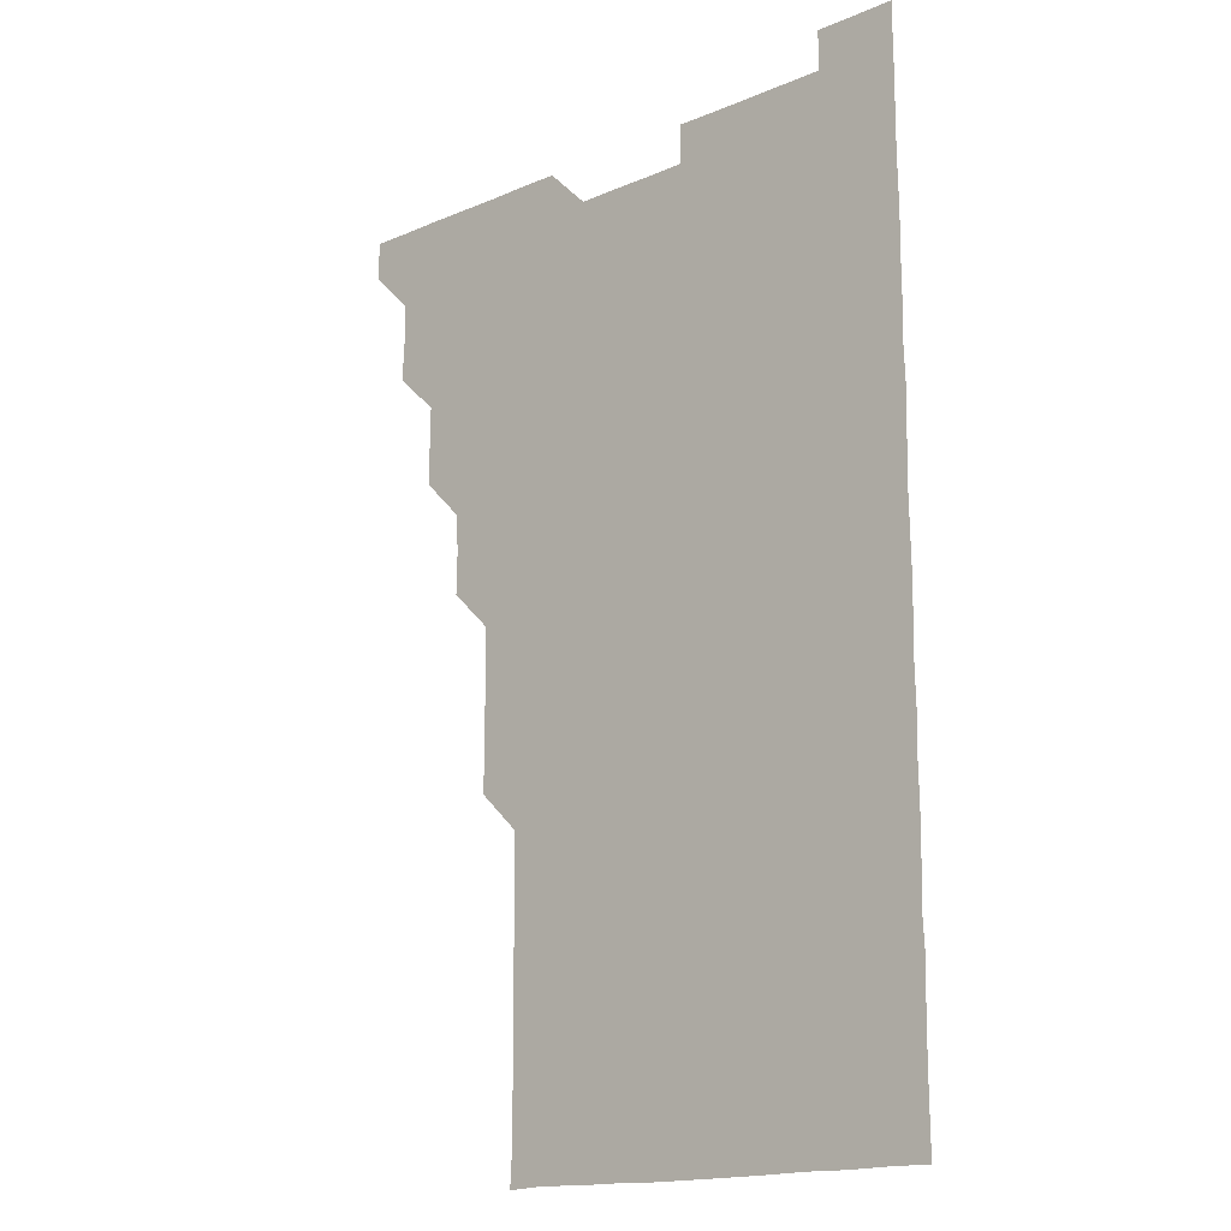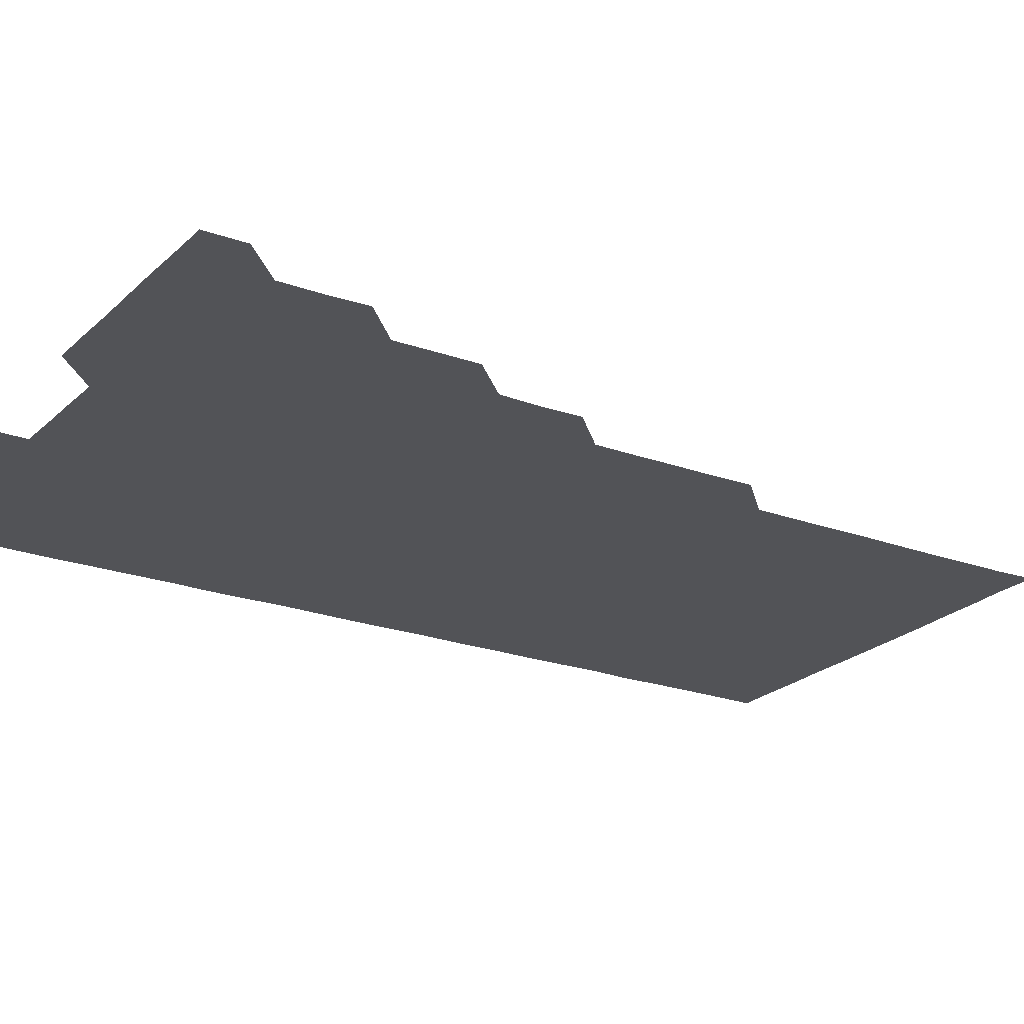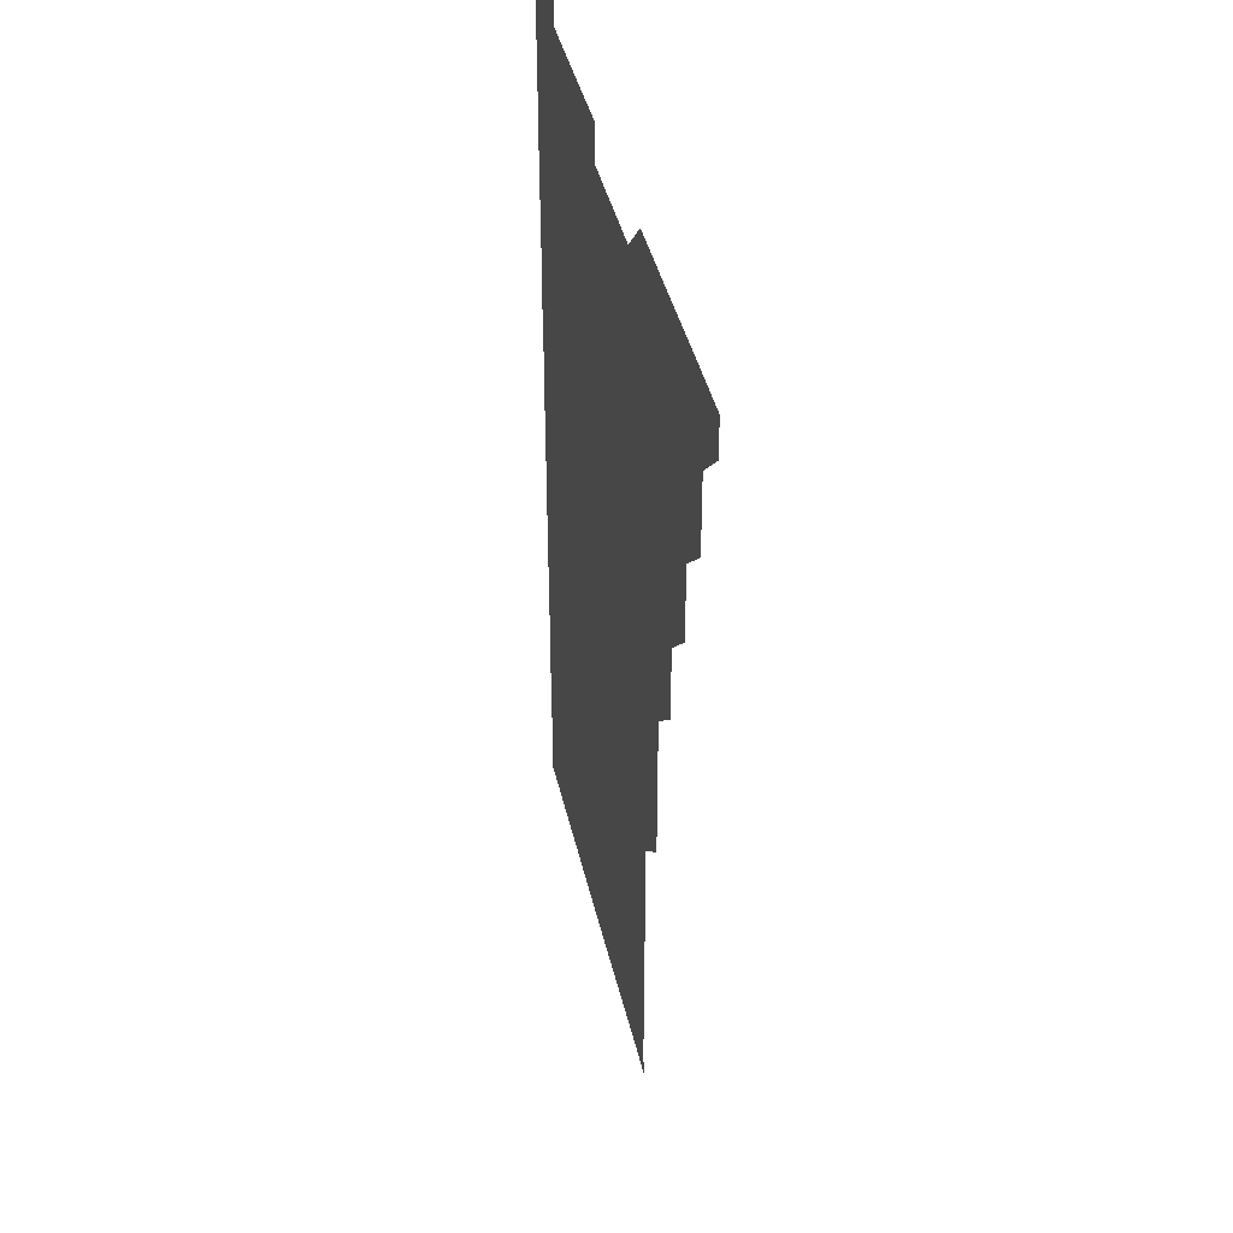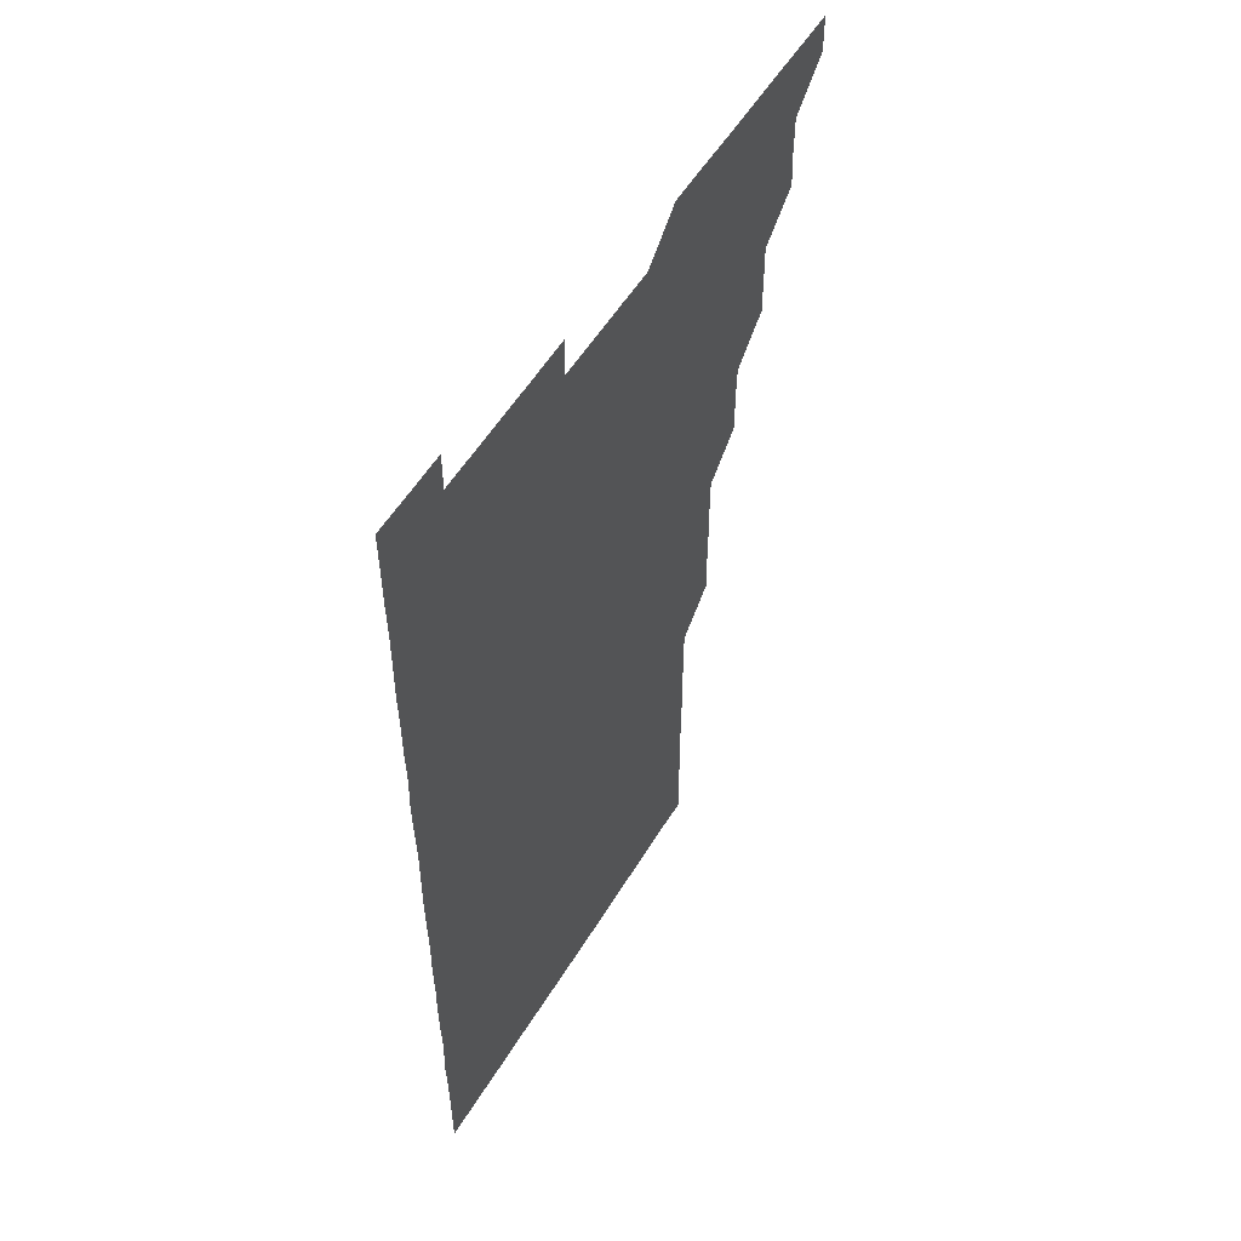
<metadata>
{"format":"obj","ext":"obj","renderer":"f3d","projection":"perspective","resolution":1024,"background":"white","views":[{"elev":-16.5,"azim":40.8,"up":"+Y"},{"elev":-22.4,"azim":-122.3,"up":"+Z"},{"elev":41.4,"azim":-102.8,"up":"+Y"},{"elev":55.5,"azim":121.0,"up":"+Y"}]}
</metadata>
<code>
v 480.9 541.1 0
v 481 556 0
v 495.4 496 0
v 496.1 510.5 0
v 496 526 0
v 496.1 540.9 0
v 496 556 0
v 510.8 450.8 0
v 510.8 465.6 0
v 511 481 0
v 511.5 496.3 0
v 510.9 511 0
v 511.2 526 0
v 511.1 540.9 0
v 510.9 556.2 0
v 525.8 405.7 0
v 526.1 420.8 0
v 525.6 435.7 0
v 526.4 451.1 0
v 526.1 466.1 0
v 525.9 481 0
v 526 496 0
v 526.1 511.1 0
v 526.1 526 0
v 526.1 540.8 0
v 525.9 556.1 0
v 540.7 330.5 0
v 541.1 345.6 0
v 541 360.6 0
v 541 375.6 0
v 540.9 390.8 0
v 540.9 406 0
v 540.9 420.9 0
v 541.4 436.3 0
v 540.8 450.9 0
v 541.1 466 0
v 541.2 481.1 0
v 540.8 496 0
v 541.1 511 0
v 541 525.9 0
v 541 540.9 0
v 541 556 0
v 555.6 195.8 0
v 556.3 210.3 0
v 556.2 224.9 0
v 556.4 240 0
v 556.3 255.4 0
v 556 270.4 0
v 556.1 285.5 0
v 556.1 300.5 0
v 556 315.6 0
v 556.2 331.2 0
v 556 346 0
v 556.1 361 0
v 556.1 376 0
v 556 391 0
v 556.2 406.1 0
v 556.1 421.1 0
v 555.9 436 0
v 556.3 451.2 0
v 555.9 466 0
v 556 481 0
v 556.3 496 0
v 556 511 0
v 556 526 0
v 556 540.9 0
v 556.1 556.2 0
v 570.7 196.5 0
v 570.6 210.6 0
v 571.4 226.3 0
v 571.2 241.2 0
v 571.1 256 0
v 571.2 271.2 0
v 571.1 286.1 0
v 570.8 300.8 0
v 571.2 316.3 0
v 571.2 331.3 0
v 571.1 346 0
v 571.2 361.2 0
v 571 376 0
v 571.2 391.2 0
v 570.9 405.9 0
v 571.1 421.1 0
v 571 436 0
v 571 451 0
v 571 466 0
v 571.1 481 0
v 570.9 496 0
v 571.2 510.9 0
v 571.1 525.9 0
v 571 540.9 0
v 570.7 556.2 0
v 585.3 196 0
v 586.2 211.6 0
v 586.3 226.5 0
v 586 241.1 0
v 586.3 256.6 0
v 586.1 271.2 0
v 586 286 0
v 586.2 301.3 0
v 586 316 0
v 585.8 330.7 0
v 586.2 346.5 0
v 586.1 361 0
v 586 376 0
v 586 391 0
v 586.1 406.1 0
v 586.1 421.1 0
v 586 436 0
v 586 451 0
v 586.1 466.2 0
v 586.1 481 0
v 586 496 0
v 586 511 0
v 586 526 0
v 585.9 540.9 0
v 600.6 196 0
v 601.3 211.1 0
v 601 226.1 0
v 601.1 241.1 0
v 601 256 0
v 600.9 270.9 0
v 601 286.2 0
v 601 301 0
v 601 316.1 0
v 601.2 331.4 0
v 600.9 345.8 0
v 601 361.1 0
v 601 376.1 0
v 601.2 391.3 0
v 601 406 0
v 601.1 421.1 0
v 601 436 0
v 601 451 0
v 601 466 0
v 601 481 0
v 601.1 496 0
v 601 511 0
v 600.9 526.1 0
v 601 541 0
v 615.7 195.6 0
v 616.1 211.5 0
v 616.1 226.3 0
v 616 241 0
v 616 256.2 0
v 616 271 0
v 616 285.8 0
v 616 301.2 0
v 616.1 316.3 0
v 616 331.2 0
v 616 345.9 0
v 616 361.1 0
v 616 376 0
v 616 391.1 0
v 616 405.8 0
v 616 421.2 0
v 616 436 0
v 616 451.1 0
v 616 466.1 0
v 616 481 0
v 616 496 0
v 616 511 0
v 616.1 525.8 0
v 616 541 0
v 630.9 195.6 0
v 631 211.1 0
v 631 226.2 0
v 631 241.2 0
v 631 256.2 0
v 631 271 0
v 631 286.2 0
v 631.1 301 0
v 631 316 0
v 631 331.1 0
v 631 346.1 0
v 631 361 0
v 631 376.2 0
v 631 391 0
v 631 406 0
v 631 421.2 0
v 631 436 0
v 631 451 0
v 631 466 0
v 631 481 0
v 631 496 0
v 631 511 0
v 631 525.8 0
v 631.1 541.2 0
v 631 556.2 0
v 645.9 195.6 0
v 645.9 211.4 0
v 646 226.3 0
v 646 240.9 0
v 645.8 256.3 0
v 646.1 271.2 0
v 646 286 0
v 646 301.3 0
v 646 316.1 0
v 646 330.9 0
v 646 345.9 0
v 646 361.2 0
v 646 376.1 0
v 646 391.1 0
v 646 406.1 0
v 645.9 421.1 0
v 646 436 0
v 646 451.1 0
v 646 466 0
v 646 481.1 0
v 646 496 0
v 646 510.9 0
v 646 526 0
v 646.1 541 0
v 645.8 556 0
v 661.1 195.7 0
v 660.9 211.2 0
v 661 226 0
v 660.8 241.4 0
v 661.3 255.4 0
v 661 271 0
v 661 286 0
v 661 300.9 0
v 660.9 316.1 0
v 661 331.1 0
v 661 346.1 0
v 661 361.1 0
v 660.9 376.1 0
v 661 391 0
v 660.9 406.2 0
v 661 421 0
v 661 436.1 0
v 661 450.9 0
v 661 466.1 0
v 661 481 0
v 661 496 0
v 661 511 0
v 661 526 0
v 661.1 540.9 0
v 660.9 556 0
v 676.3 196 0
v 676 211.1 0
v 675.9 226.4 0
v 676.1 240.8 0
v 676 255.9 0
v 675.6 271.7 0
v 676 285.9 0
v 675.8 301.4 0
v 676 316.2 0
v 675.9 331.2 0
v 676 346 0
v 675.8 361.3 0
v 676 376 0
v 675.9 391.1 0
v 676.1 405.9 0
v 676 420.9 0
v 675.9 436.2 0
v 676 451 0
v 676 466 0
v 675.9 481.2 0
v 675.9 496 0
v 676 511 0
v 676 526 0
v 676 541 0
v 676 556 0
v 691.4 195.8 0
v 690.9 210.9 0
v 690.5 226.6 0
v 690.9 241.1 0
v 690.9 256.5 0
v 691.1 270.9 0
v 690.7 286.4 0
v 691 300.9 0
v 690.5 316.5 0
v 691 331 0
v 690.8 346.2 0
v 691 361 0
v 690.8 376.2 0
v 690.9 391.1 0
v 691 406 0
v 690.8 421.2 0
v 691.1 435.9 0
v 690.9 451.1 0
v 690.9 466.1 0
v 690.9 481.1 0
v 691 496 0
v 690.9 511 0
v 691 526 0
v 691 541 0
v 691 556 0
v 691 571 0
v 706.4 196 0
v 705.8 211.3 0
v 706.1 226 0
v 706 241.1 0
v 705.5 256.6 0
v 705.8 271 0
v 705.9 286.2 0
v 705.6 301.4 0
v 706 316 0
v 705.8 331.2 0
v 705.8 346 0
v 706.1 361 0
v 705.9 376.1 0
v 705.8 391.1 0
v 705.9 406 0
v 705.8 421.3 0
v 705.5 436.3 0
v 706 450.8 0
v 706 466 0
v 705.5 481.2 0
v 705.9 496 0
v 705.9 511 0
v 705.9 526 0
v 705.8 540.9 0
v 706 556 0
v 706 571 0
v 721.1 195.9 0
v 721 210.6 0
v 720.9 225.5 0
v 721 240.5 0
v 721.5 255.2 0
v 720.7 270.3 0
v 721.1 285.4 0
v 721.3 300.4 0
v 721 315.4 0
v 721.3 330.4 0
v 721 345.6 0
v 721.2 360.6 0
v 721.3 375.5 0
v 721.1 390.4 0
v 720.8 405.7 0
v 721.2 420.7 0
v 721.5 435.7 0
v 720.9 450.7 0
v 721.2 465.7 0
v 721.1 480.8 0
v 721.3 495.7 0
v 721 510.7 0
v 720.9 526 0
v 721.1 541 0
v 721 556 0
v 721 571 0
f 5 6 1
f 1 6 2
f 6 7 2
f 10 11 3
f 3 11 4
f 11 12 4
f 4 12 5
f 12 13 5
f 5 13 6
f 13 14 6
f 6 14 7
f 14 15 7
f 18 19 8
f 8 19 9
f 19 20 9
f 9 20 10
f 20 21 10
f 10 21 11
f 21 22 11
f 11 22 12
f 22 23 12
f 12 23 13
f 23 24 13
f 13 24 14
f 24 25 14
f 14 25 15
f 25 26 15
f 31 32 16
f 16 32 17
f 32 33 17
f 17 33 18
f 33 34 18
f 18 34 19
f 34 35 19
f 19 35 20
f 35 36 20
f 20 36 21
f 36 37 21
f 21 37 22
f 37 38 22
f 22 38 23
f 38 39 23
f 23 39 24
f 39 40 24
f 24 40 25
f 40 41 25
f 25 41 26
f 41 42 26
f 51 52 27
f 27 52 28
f 52 53 28
f 28 53 29
f 53 54 29
f 29 54 30
f 54 55 30
f 30 55 31
f 55 56 31
f 31 56 32
f 56 57 32
f 32 57 33
f 57 58 33
f 33 58 34
f 58 59 34
f 34 59 35
f 59 60 35
f 35 60 36
f 60 61 36
f 36 61 37
f 61 62 37
f 37 62 38
f 62 63 38
f 38 63 39
f 63 64 39
f 39 64 40
f 64 65 40
f 40 65 41
f 65 66 41
f 41 66 42
f 66 67 42
f 43 68 44
f 68 69 44
f 44 69 45
f 69 70 45
f 45 70 46
f 70 71 46
f 46 71 47
f 71 72 47
f 47 72 48
f 72 73 48
f 48 73 49
f 73 74 49
f 49 74 50
f 74 75 50
f 50 75 51
f 75 76 51
f 51 76 52
f 76 77 52
f 52 77 53
f 77 78 53
f 53 78 54
f 78 79 54
f 54 79 55
f 79 80 55
f 55 80 56
f 80 81 56
f 56 81 57
f 81 82 57
f 57 82 58
f 82 83 58
f 58 83 59
f 83 84 59
f 59 84 60
f 84 85 60
f 60 85 61
f 85 86 61
f 61 86 62
f 86 87 62
f 62 87 63
f 87 88 63
f 63 88 64
f 88 89 64
f 64 89 65
f 89 90 65
f 65 90 66
f 90 91 66
f 66 91 67
f 91 92 67
f 68 93 69
f 93 94 69
f 69 94 70
f 94 95 70
f 70 95 71
f 95 96 71
f 71 96 72
f 96 97 72
f 72 97 73
f 97 98 73
f 73 98 74
f 98 99 74
f 74 99 75
f 99 100 75
f 75 100 76
f 100 101 76
f 76 101 77
f 101 102 77
f 77 102 78
f 102 103 78
f 78 103 79
f 103 104 79
f 79 104 80
f 104 105 80
f 80 105 81
f 105 106 81
f 81 106 82
f 106 107 82
f 82 107 83
f 107 108 83
f 83 108 84
f 108 109 84
f 84 109 85
f 109 110 85
f 85 110 86
f 110 111 86
f 86 111 87
f 111 112 87
f 87 112 88
f 112 113 88
f 88 113 89
f 113 114 89
f 89 114 90
f 114 115 90
f 90 115 91
f 115 116 91
f 91 116 92
f 93 117 94
f 117 118 94
f 94 118 95
f 118 119 95
f 95 119 96
f 119 120 96
f 96 120 97
f 120 121 97
f 97 121 98
f 121 122 98
f 98 122 99
f 122 123 99
f 99 123 100
f 123 124 100
f 100 124 101
f 124 125 101
f 101 125 102
f 125 126 102
f 102 126 103
f 126 127 103
f 103 127 104
f 127 128 104
f 104 128 105
f 128 129 105
f 105 129 106
f 129 130 106
f 106 130 107
f 130 131 107
f 107 131 108
f 131 132 108
f 108 132 109
f 132 133 109
f 109 133 110
f 133 134 110
f 110 134 111
f 134 135 111
f 111 135 112
f 135 136 112
f 112 136 113
f 136 137 113
f 113 137 114
f 137 138 114
f 114 138 115
f 138 139 115
f 115 139 116
f 139 140 116
f 117 141 118
f 141 142 118
f 118 142 119
f 142 143 119
f 119 143 120
f 143 144 120
f 120 144 121
f 144 145 121
f 121 145 122
f 145 146 122
f 122 146 123
f 146 147 123
f 123 147 124
f 147 148 124
f 124 148 125
f 148 149 125
f 125 149 126
f 149 150 126
f 126 150 127
f 150 151 127
f 127 151 128
f 151 152 128
f 128 152 129
f 152 153 129
f 129 153 130
f 153 154 130
f 130 154 131
f 154 155 131
f 131 155 132
f 155 156 132
f 132 156 133
f 156 157 133
f 133 157 134
f 157 158 134
f 134 158 135
f 158 159 135
f 135 159 136
f 159 160 136
f 136 160 137
f 160 161 137
f 137 161 138
f 161 162 138
f 138 162 139
f 162 163 139
f 139 163 140
f 163 164 140
f 141 165 142
f 165 166 142
f 142 166 143
f 166 167 143
f 143 167 144
f 167 168 144
f 144 168 145
f 168 169 145
f 145 169 146
f 169 170 146
f 146 170 147
f 170 171 147
f 147 171 148
f 171 172 148
f 148 172 149
f 172 173 149
f 149 173 150
f 173 174 150
f 150 174 151
f 174 175 151
f 151 175 152
f 175 176 152
f 152 176 153
f 176 177 153
f 153 177 154
f 177 178 154
f 154 178 155
f 178 179 155
f 155 179 156
f 179 180 156
f 156 180 157
f 180 181 157
f 157 181 158
f 181 182 158
f 158 182 159
f 182 183 159
f 159 183 160
f 183 184 160
f 160 184 161
f 184 185 161
f 161 185 162
f 185 186 162
f 162 186 163
f 186 187 163
f 163 187 164
f 187 188 164
f 165 190 166
f 190 191 166
f 166 191 167
f 191 192 167
f 167 192 168
f 192 193 168
f 168 193 169
f 193 194 169
f 169 194 170
f 194 195 170
f 170 195 171
f 195 196 171
f 171 196 172
f 196 197 172
f 172 197 173
f 197 198 173
f 173 198 174
f 198 199 174
f 174 199 175
f 199 200 175
f 175 200 176
f 200 201 176
f 176 201 177
f 201 202 177
f 177 202 178
f 202 203 178
f 178 203 179
f 203 204 179
f 179 204 180
f 204 205 180
f 180 205 181
f 205 206 181
f 181 206 182
f 206 207 182
f 182 207 183
f 207 208 183
f 183 208 184
f 208 209 184
f 184 209 185
f 209 210 185
f 185 210 186
f 210 211 186
f 186 211 187
f 211 212 187
f 187 212 188
f 212 213 188
f 188 213 189
f 213 214 189
f 190 215 191
f 215 216 191
f 191 216 192
f 216 217 192
f 192 217 193
f 217 218 193
f 193 218 194
f 218 219 194
f 194 219 195
f 219 220 195
f 195 220 196
f 220 221 196
f 196 221 197
f 221 222 197
f 197 222 198
f 222 223 198
f 198 223 199
f 223 224 199
f 199 224 200
f 224 225 200
f 200 225 201
f 225 226 201
f 201 226 202
f 226 227 202
f 202 227 203
f 227 228 203
f 203 228 204
f 228 229 204
f 204 229 205
f 229 230 205
f 205 230 206
f 230 231 206
f 206 231 207
f 231 232 207
f 207 232 208
f 232 233 208
f 208 233 209
f 233 234 209
f 209 234 210
f 234 235 210
f 210 235 211
f 235 236 211
f 211 236 212
f 236 237 212
f 212 237 213
f 237 238 213
f 213 238 214
f 238 239 214
f 215 240 216
f 240 241 216
f 216 241 217
f 241 242 217
f 217 242 218
f 242 243 218
f 218 243 219
f 243 244 219
f 219 244 220
f 244 245 220
f 220 245 221
f 245 246 221
f 221 246 222
f 246 247 222
f 222 247 223
f 247 248 223
f 223 248 224
f 248 249 224
f 224 249 225
f 249 250 225
f 225 250 226
f 250 251 226
f 226 251 227
f 251 252 227
f 227 252 228
f 252 253 228
f 228 253 229
f 253 254 229
f 229 254 230
f 254 255 230
f 230 255 231
f 255 256 231
f 231 256 232
f 256 257 232
f 232 257 233
f 257 258 233
f 233 258 234
f 258 259 234
f 234 259 235
f 259 260 235
f 235 260 236
f 260 261 236
f 236 261 237
f 261 262 237
f 237 262 238
f 262 263 238
f 238 263 239
f 263 264 239
f 240 265 241
f 265 266 241
f 241 266 242
f 266 267 242
f 242 267 243
f 267 268 243
f 243 268 244
f 268 269 244
f 244 269 245
f 269 270 245
f 245 270 246
f 270 271 246
f 246 271 247
f 271 272 247
f 247 272 248
f 272 273 248
f 248 273 249
f 273 274 249
f 249 274 250
f 274 275 250
f 250 275 251
f 275 276 251
f 251 276 252
f 276 277 252
f 252 277 253
f 277 278 253
f 253 278 254
f 278 279 254
f 254 279 255
f 279 280 255
f 255 280 256
f 280 281 256
f 256 281 257
f 281 282 257
f 257 282 258
f 282 283 258
f 258 283 259
f 283 284 259
f 259 284 260
f 284 285 260
f 260 285 261
f 285 286 261
f 261 286 262
f 286 287 262
f 262 287 263
f 287 288 263
f 263 288 264
f 288 289 264
f 265 291 266
f 291 292 266
f 266 292 267
f 292 293 267
f 267 293 268
f 293 294 268
f 268 294 269
f 294 295 269
f 269 295 270
f 295 296 270
f 270 296 271
f 296 297 271
f 271 297 272
f 297 298 272
f 272 298 273
f 298 299 273
f 273 299 274
f 299 300 274
f 274 300 275
f 300 301 275
f 275 301 276
f 301 302 276
f 276 302 277
f 302 303 277
f 277 303 278
f 303 304 278
f 278 304 279
f 304 305 279
f 279 305 280
f 305 306 280
f 280 306 281
f 306 307 281
f 281 307 282
f 307 308 282
f 282 308 283
f 308 309 283
f 283 309 284
f 309 310 284
f 284 310 285
f 310 311 285
f 285 311 286
f 311 312 286
f 286 312 287
f 312 313 287
f 287 313 288
f 313 314 288
f 288 314 289
f 314 315 289
f 289 315 290
f 315 316 290
f 291 317 292
f 317 318 292
f 292 318 293
f 318 319 293
f 293 319 294
f 319 320 294
f 294 320 295
f 320 321 295
f 295 321 296
f 321 322 296
f 296 322 297
f 322 323 297
f 297 323 298
f 323 324 298
f 298 324 299
f 324 325 299
f 299 325 300
f 325 326 300
f 300 326 301
f 326 327 301
f 301 327 302
f 327 328 302
f 302 328 303
f 328 329 303
f 303 329 304
f 329 330 304
f 304 330 305
f 330 331 305
f 305 331 306
f 331 332 306
f 306 332 307
f 332 333 307
f 307 333 308
f 333 334 308
f 308 334 309
f 334 335 309
f 309 335 310
f 335 336 310
f 310 336 311
f 336 337 311
f 311 337 312
f 337 338 312
f 312 338 313
f 338 339 313
f 313 339 314
f 339 340 314
f 314 340 315
f 340 341 315
f 315 341 316
f 341 342 316

</code>
